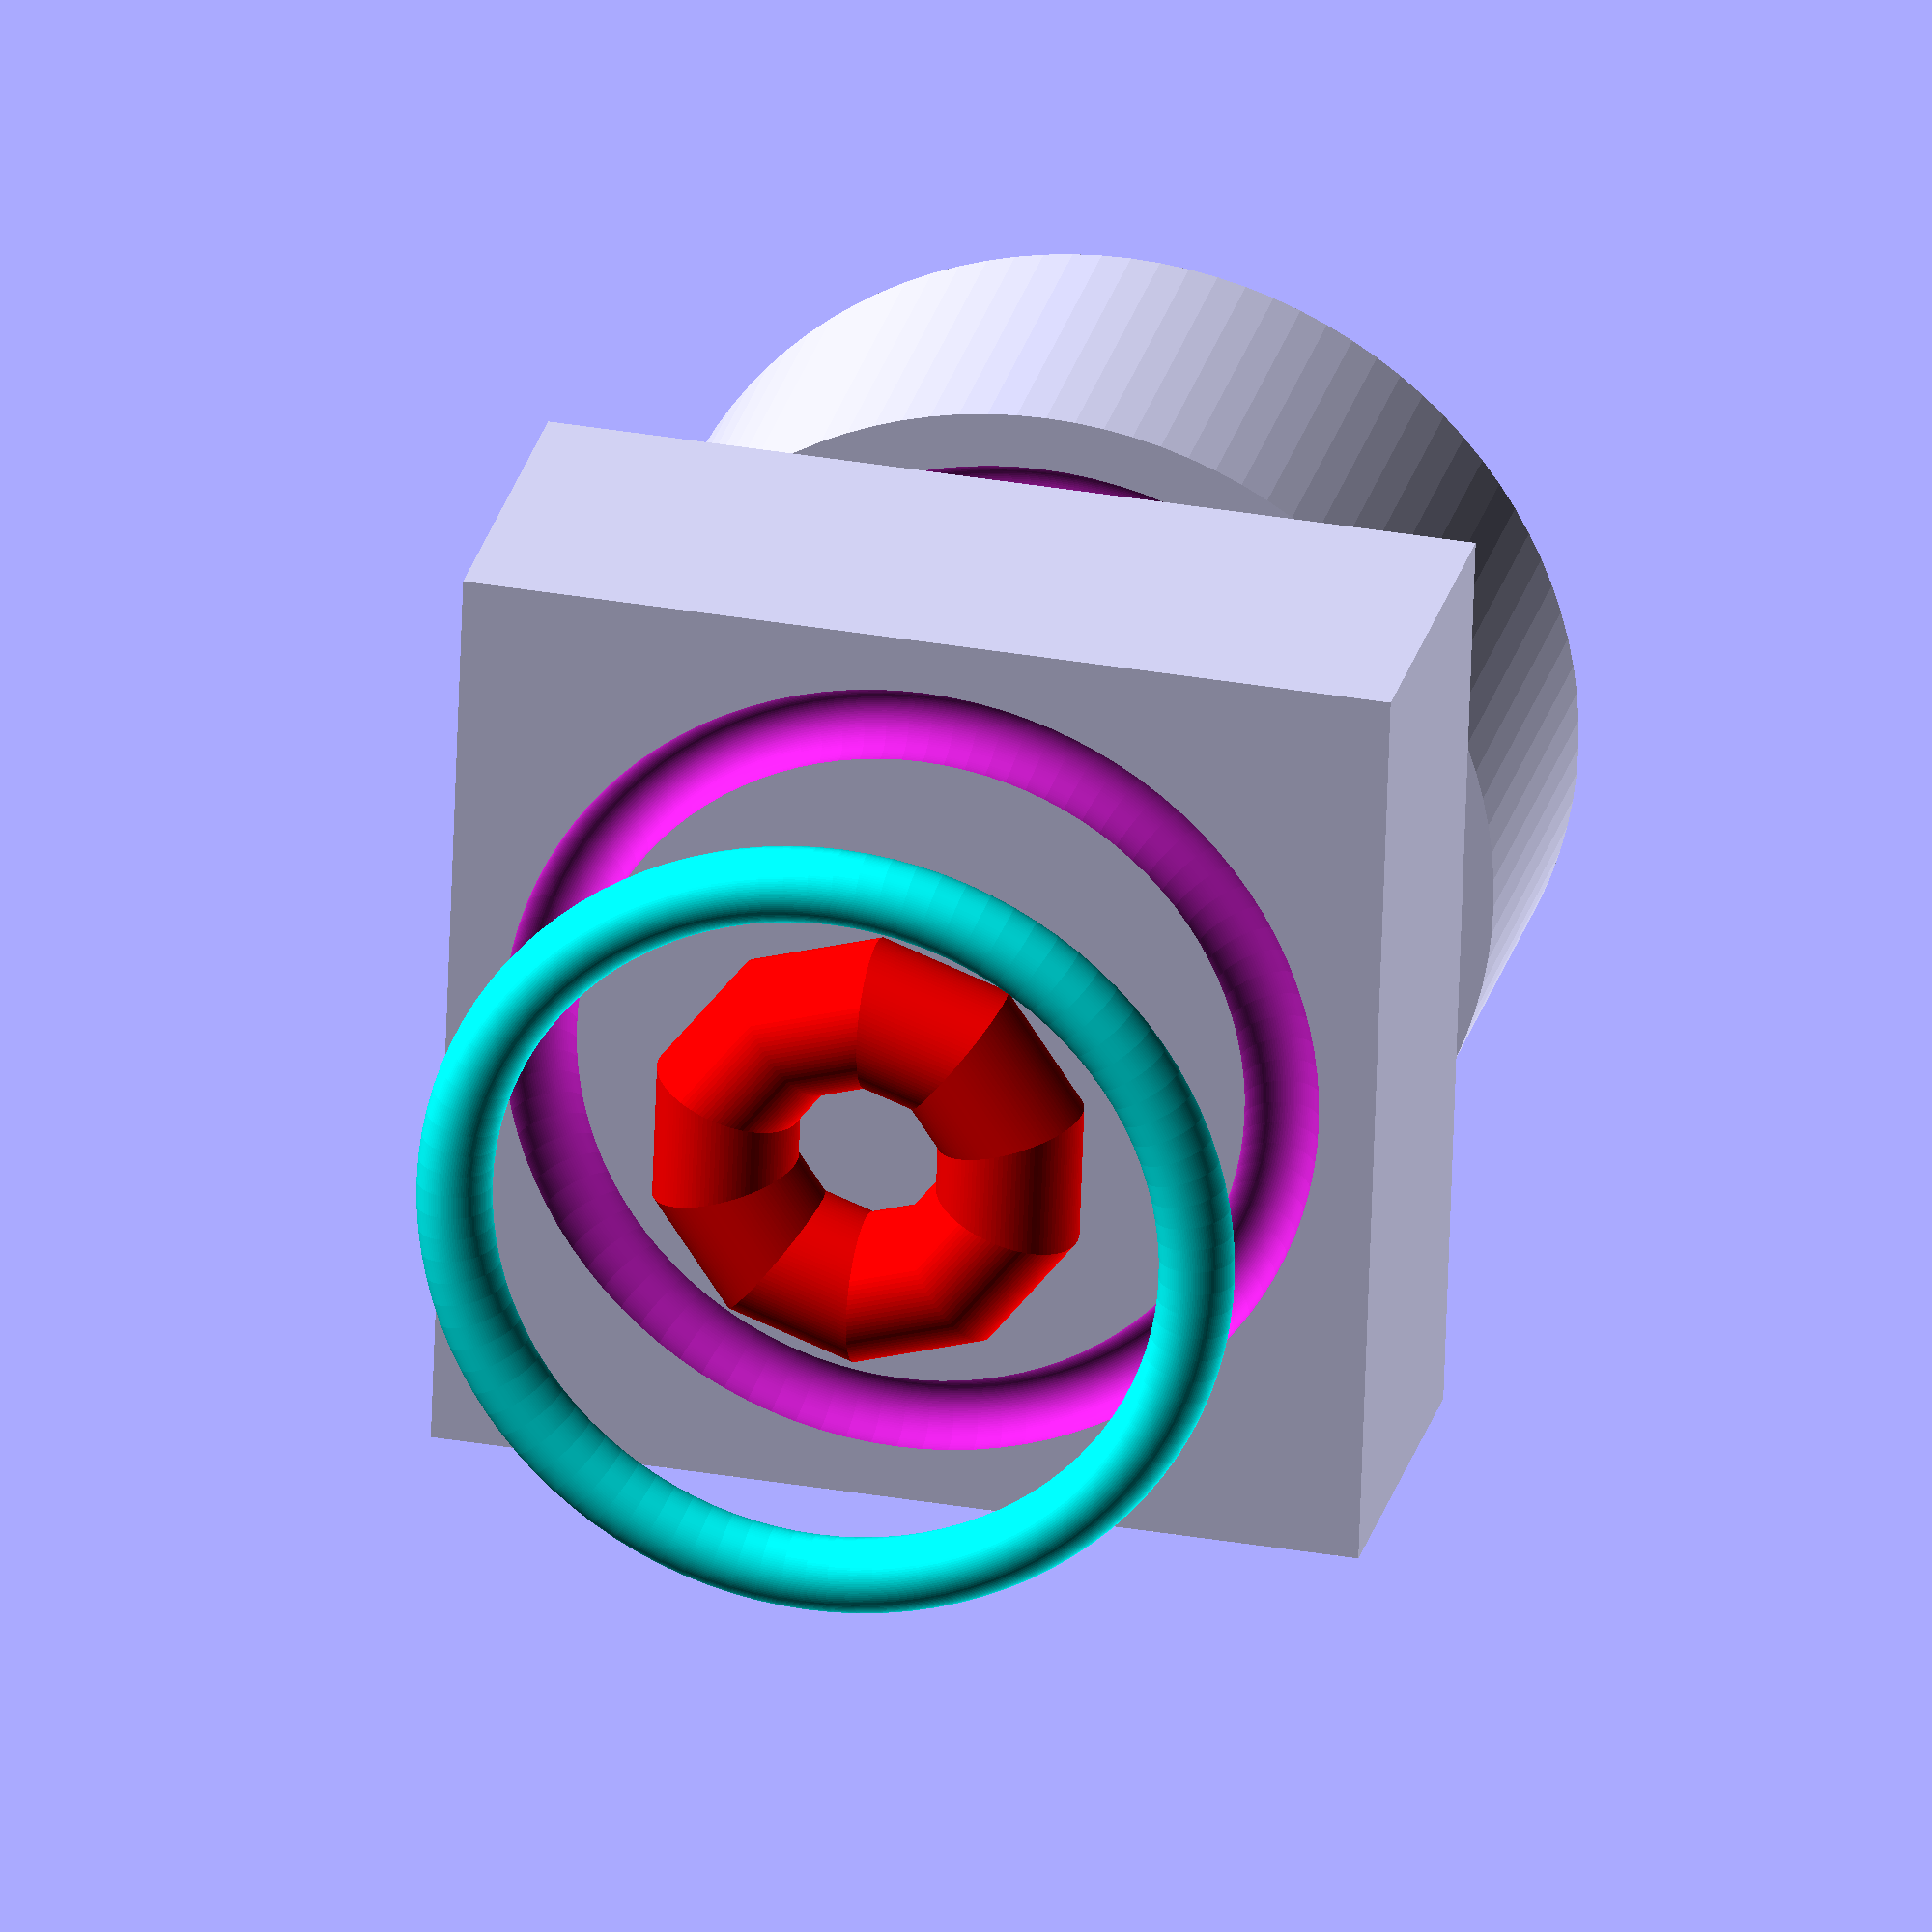
<openscad>
//
// Torus, etc
// 

color("red") {
    rotate_extrude(convexity = 10) {
        translate([2, 0, 0]) {
            circle(r = 1, $fn = 100);
        }
    }
}

/**
 * ringDiam: the ring diameter at its thickest
 * torusDiam: the diametere of the torus
 * => the total diameter would be (ringDiam + torusDiam)
 */
module torus(ringDiam, torusDiam) { 
    rotate_extrude(convexity = ringDiam, $fn = 100) {
        translate([ringDiam / 2, 0, 0]) {
            circle(r = torusDiam / 2, $fn = 100);
        }
    }
}

color("cyan") {
    translate([0, 0, 2.5]) {
        torus(10, 1);
    }
}

module baseCube(l, w, h) {
    cube(size=[l, w, h], center=true);
}

if (true) {
    // Circular groove on top of a cube
    translate([0, 0, -5]) {
        difference() {
            baseCube(12.5, 12.5, 5);
            translate([0, 0, 2.5]) {
                torus(10, 1);
            }
        }
    }
}

if (true) {
    // Circular groove on top of a cylinder
    translate([0, 0, -12]) {
        difference() {
            cylinder(h=5, d1=12.5, d2=12.5, center=true, $fn=100);
            translate([0, 0, 2.5]) {
                torus(10, 1);
            }
            // Hole in the middle
            cylinder(h=5.1, d1=7.5, d2=7.5, center=true, $fn=100);
        }
    }
}
</openscad>
<views>
elev=334.5 azim=92.0 roll=12.9 proj=o view=wireframe
</views>
